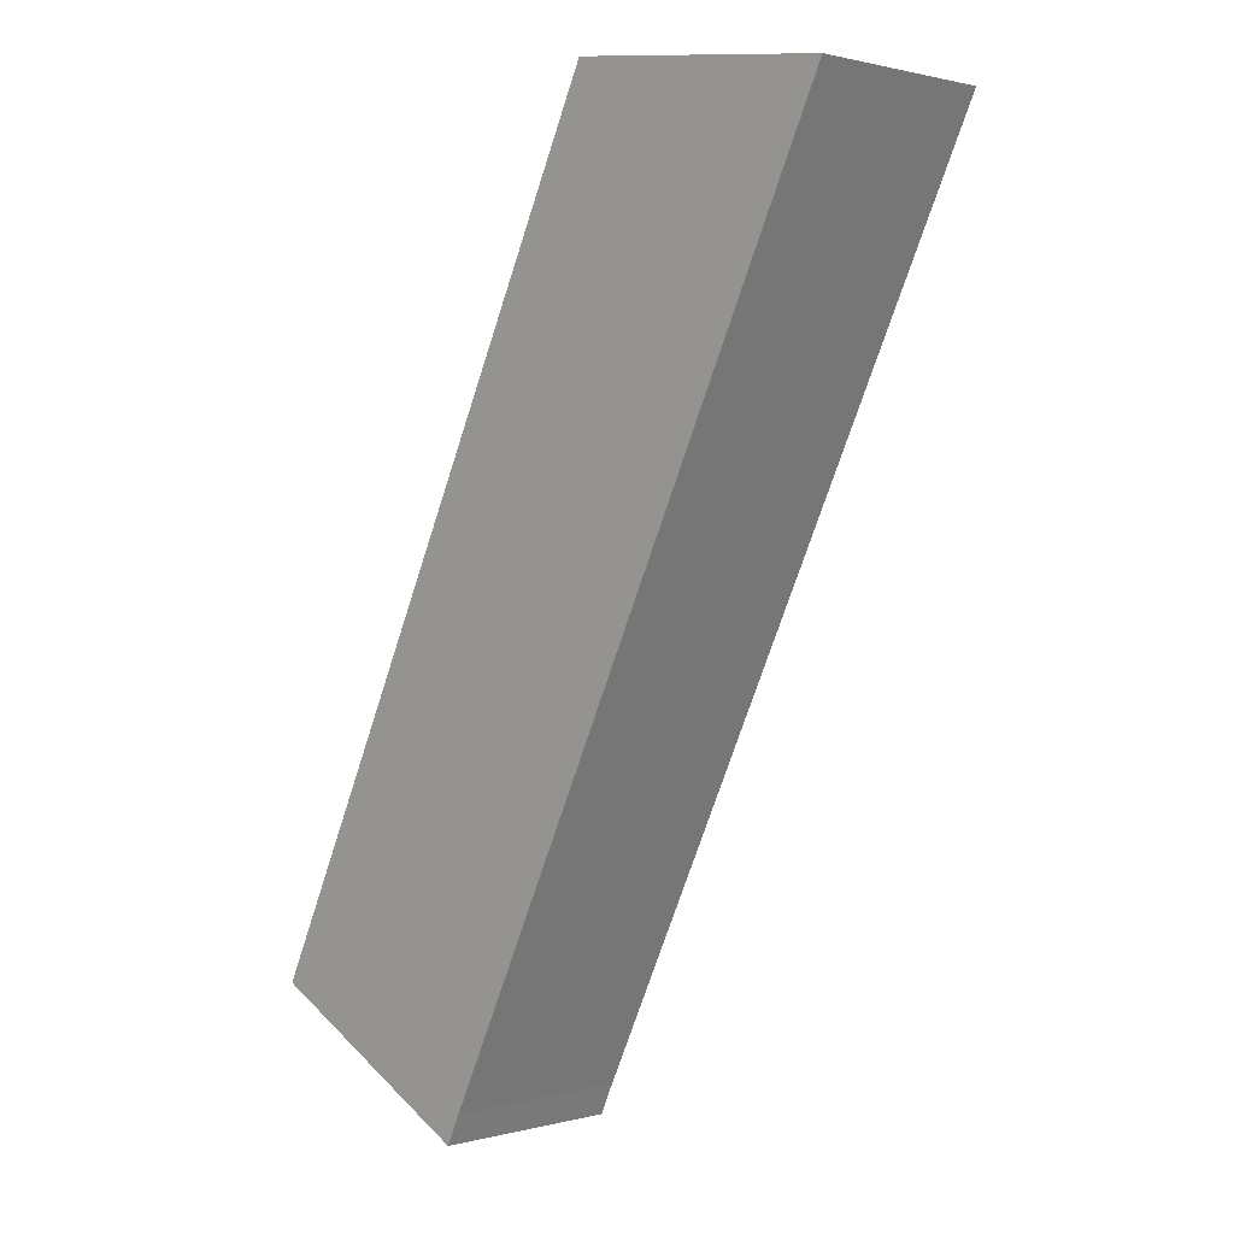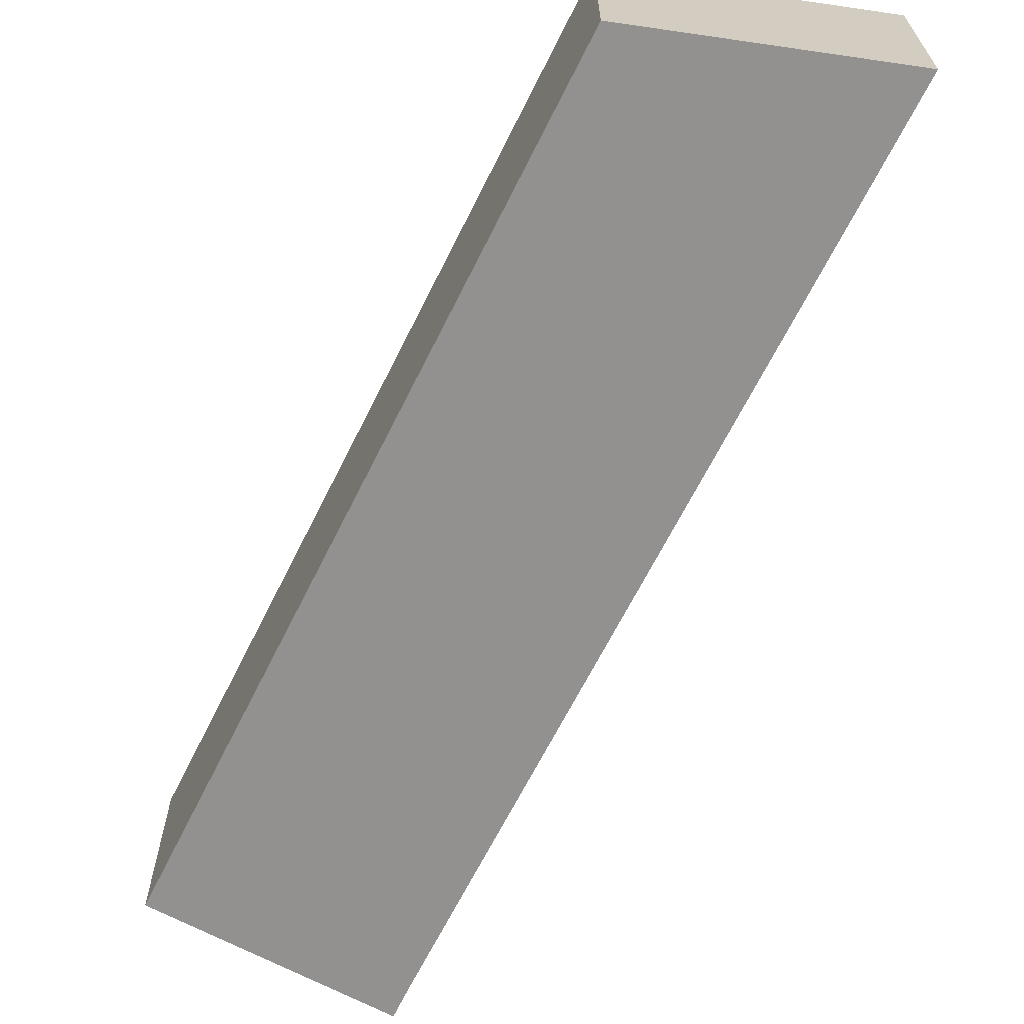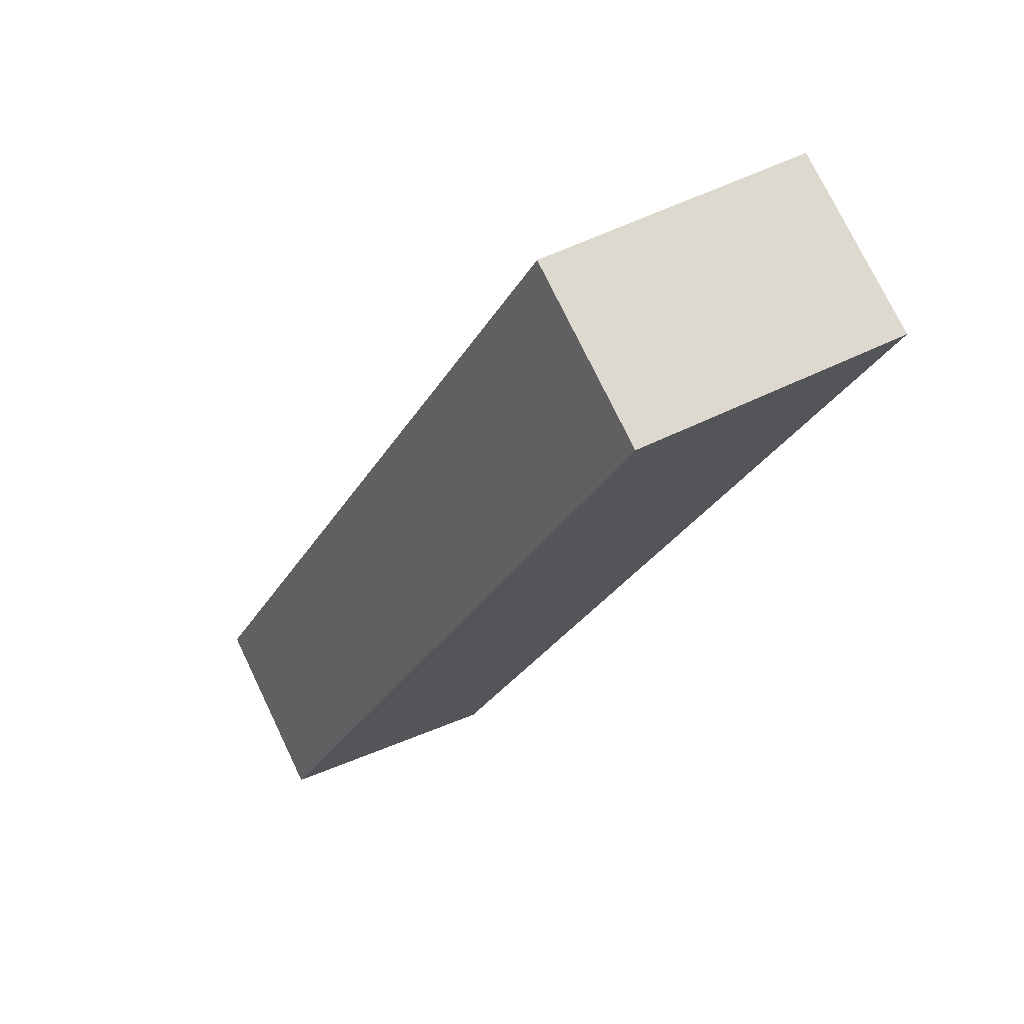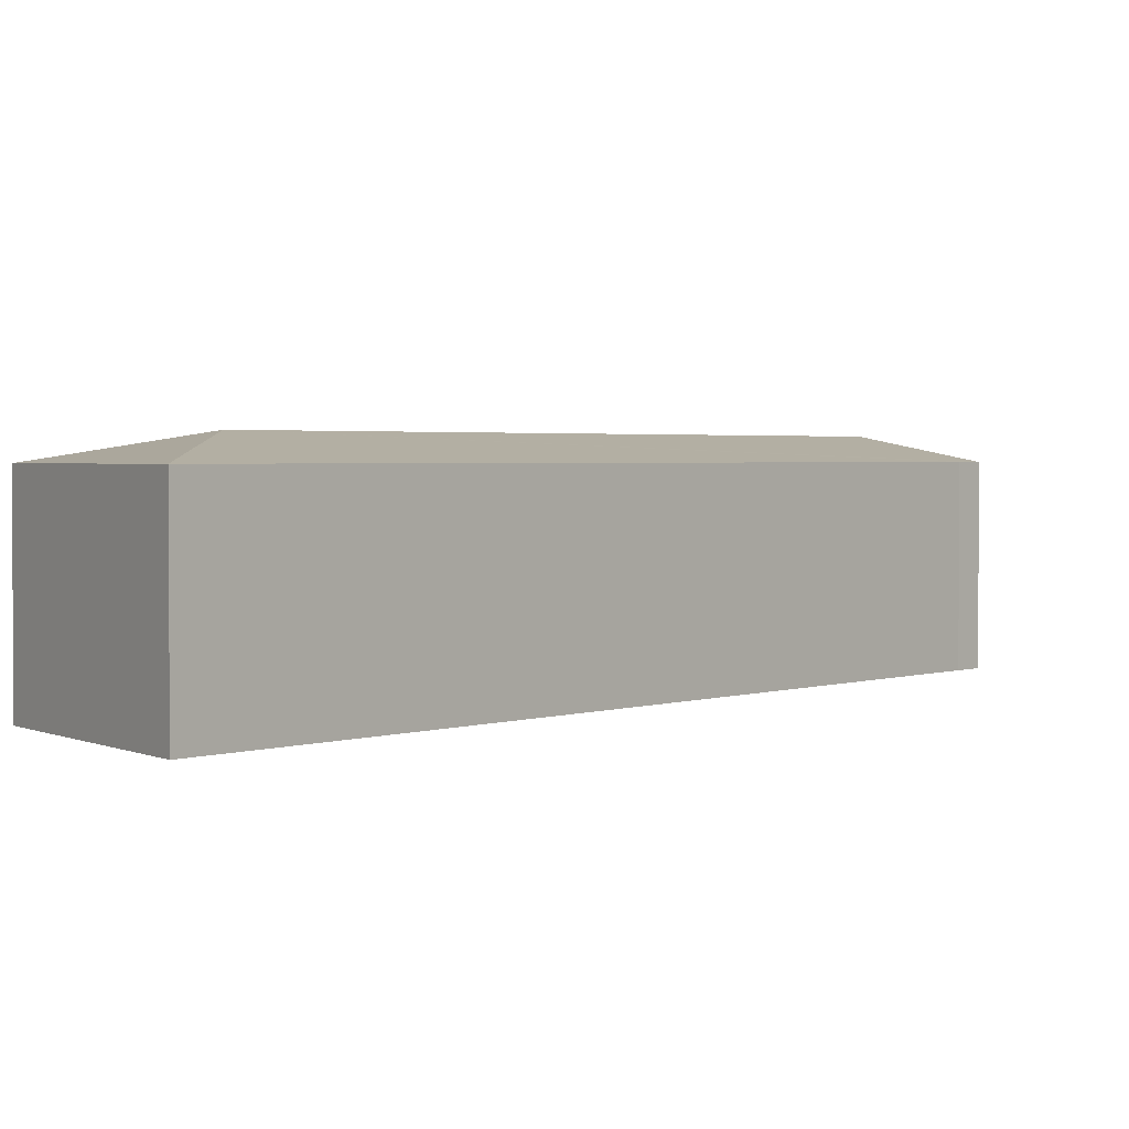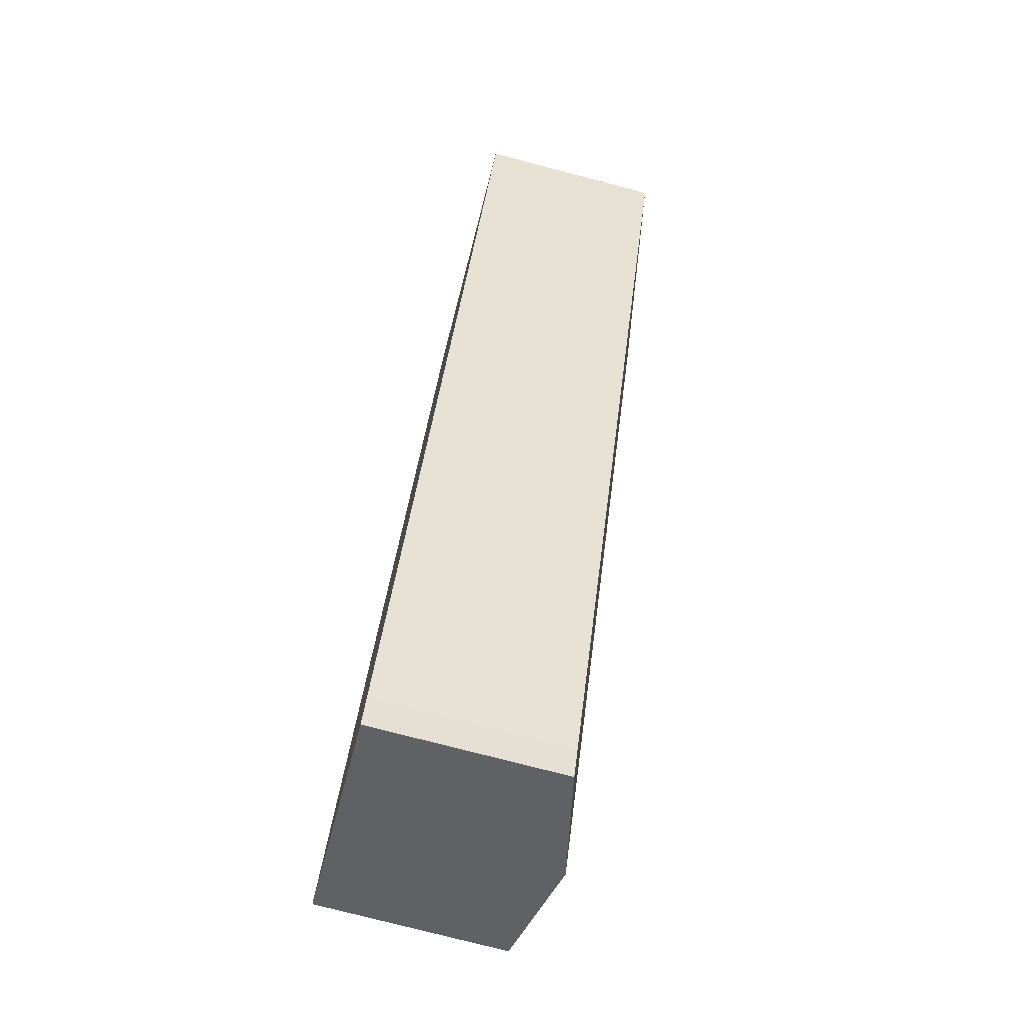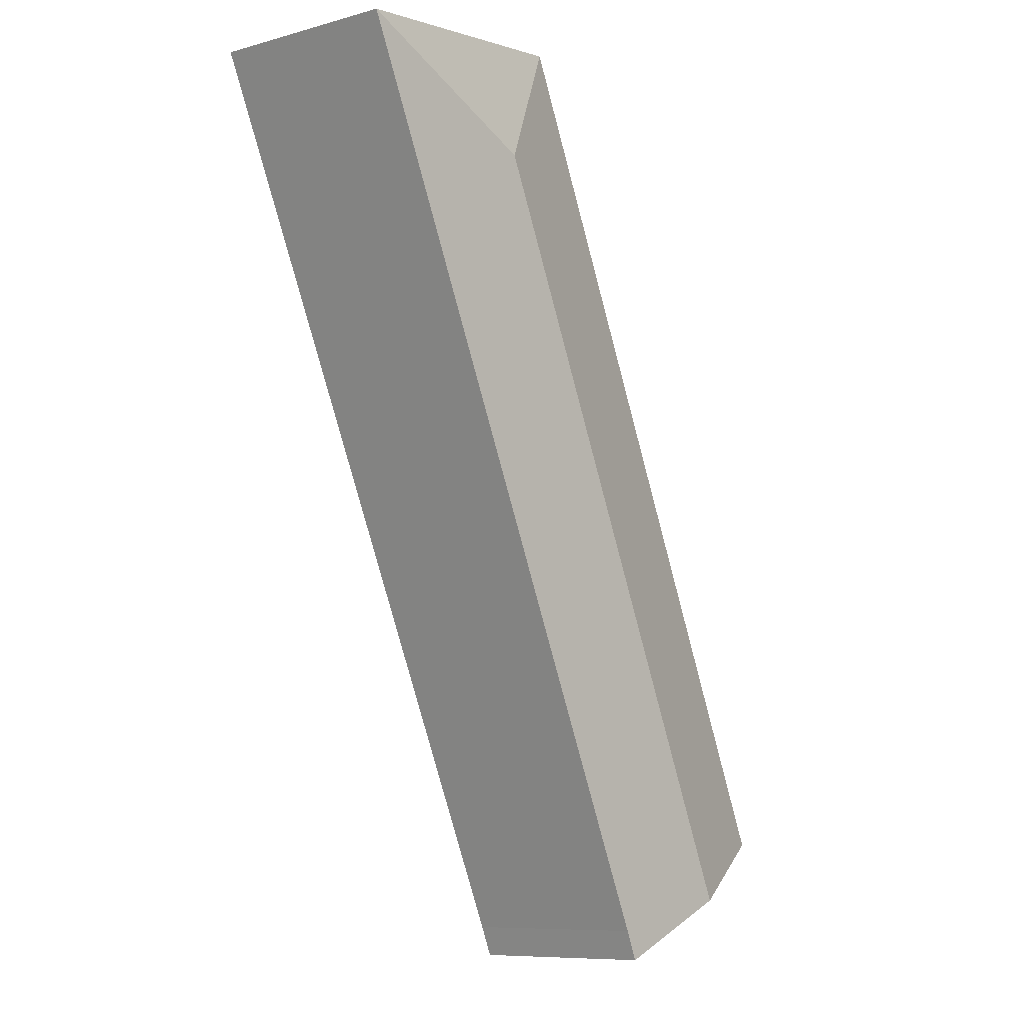
<metadata>
{"format":"obj","ext":"obj","renderer":"f3d","projection":"perspective","resolution":1024,"background":"white","views":[{"elev":1.1,"azim":45.5,"up":"+Z"},{"elev":-66.1,"azim":-0.7,"up":"+Y"},{"elev":75.4,"azim":-25.7,"up":"+Z"},{"elev":2.2,"azim":65.0,"up":"+Y"},{"elev":-76.5,"azim":75.4,"up":"+Z"},{"elev":-9.0,"azim":126.2,"up":"+Z"}]}
</metadata>
<code>
v  5.698 2.576 8.261
v  2.725 2.287 -1.437
v  1.361 2.576 -0.718
v  2.894 2.288 -1.07
v  3.795 2.288 0.793
v  7.982 2.287 9.446
v  0 2.288 1.401e-16
v  1.119 2.287 2.321
v  4.761 2.286 9.875
v  2.894 6.552e-17 -1.07
v  2.725 8.799e-17 -1.437
v  3.795 -4.856e-17 0.793
v  7.982 -5.784e-16 9.446
v  0 0 0
v  1.361 4.396e-17 -0.718
v  1.119 -1.421e-16 2.321
v  4.761 -6.047e-16 9.875
g defaultobject
f 1 2 3
f 2 1 4
f 4 1 5
f 5 1 6
f 7 1 3
f 1 7 8
f 1 8 9
f 9 6 1
f 10 2 4
f 2 10 11
f 5 10 4
f 10 5 12
f 12 5 6
f 12 6 13
f 11 3 2
f 3 11 7
f 7 11 14
f 14 11 15
f 14 8 7
f 8 14 16
f 8 16 9
f 9 16 17
f 9 13 6
f 13 9 17
f 15 16 14
f 16 15 11
f 16 11 10
f 16 10 12
f 16 12 17
f 17 12 13

</code>
